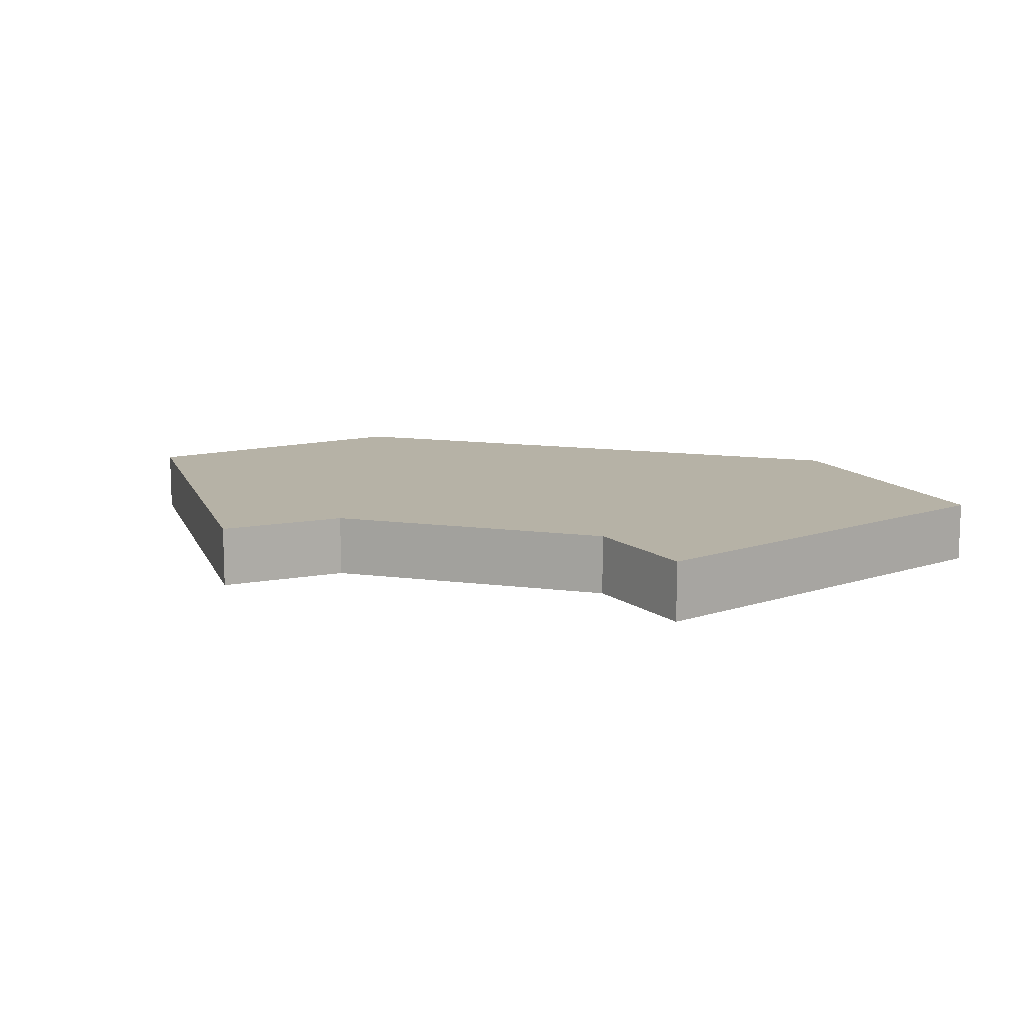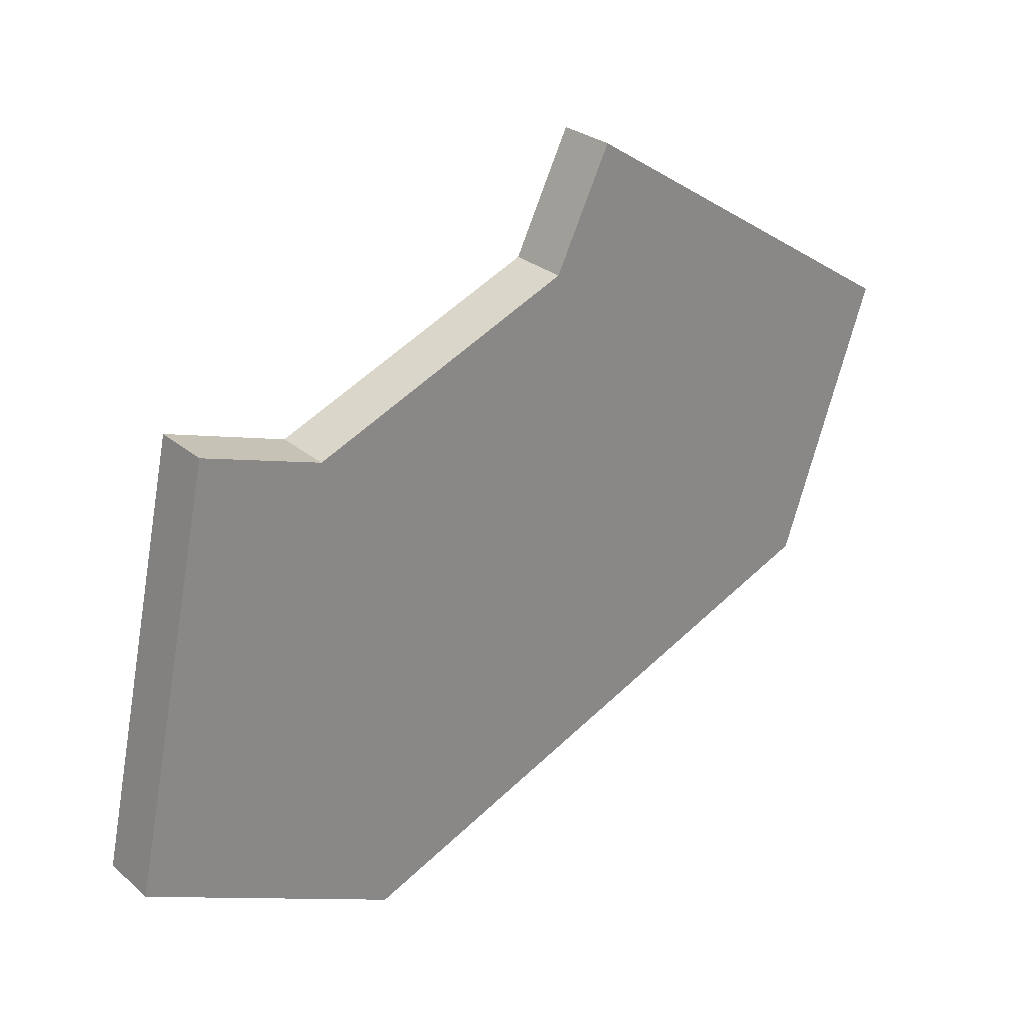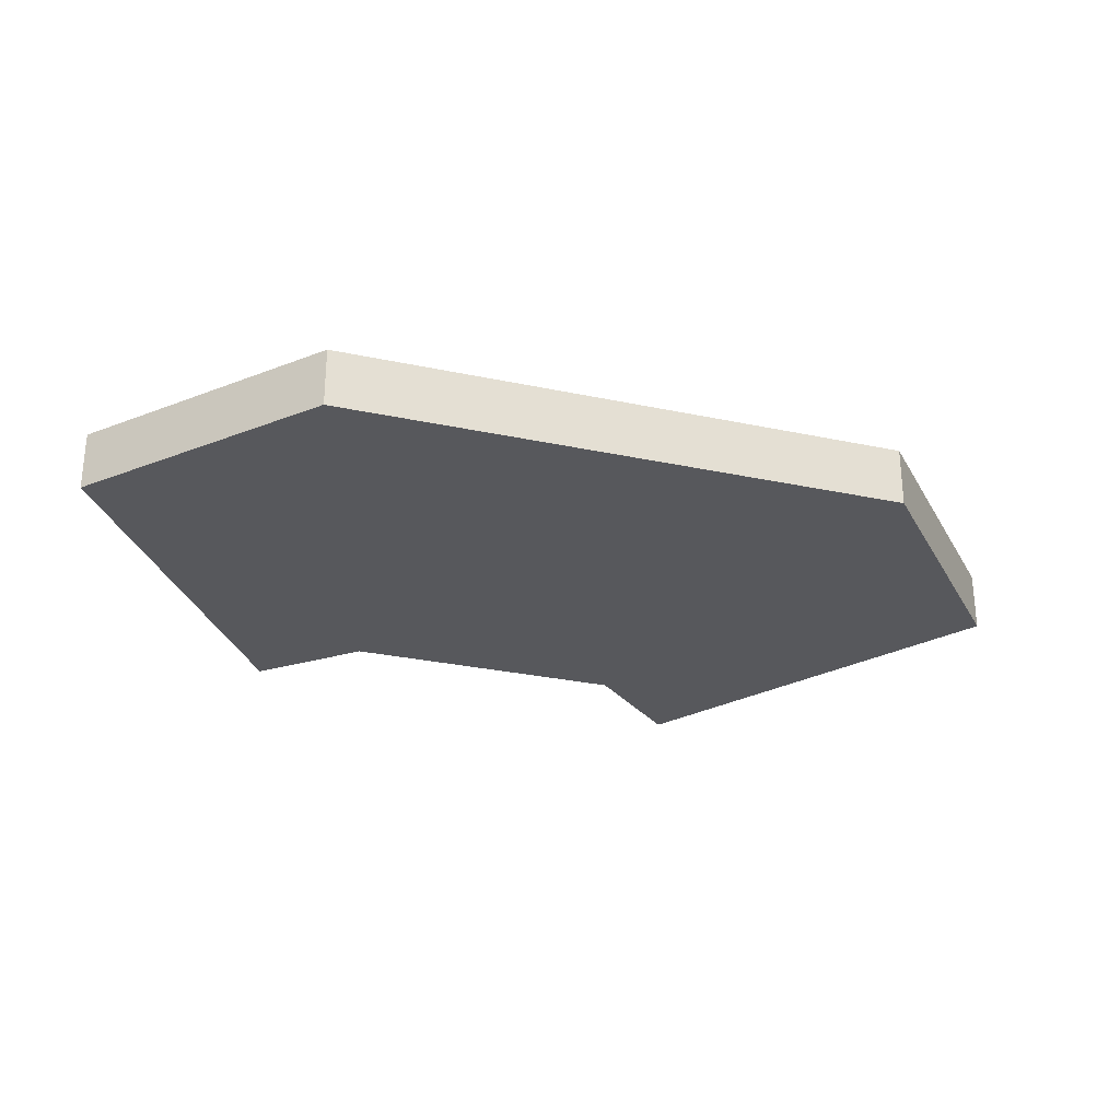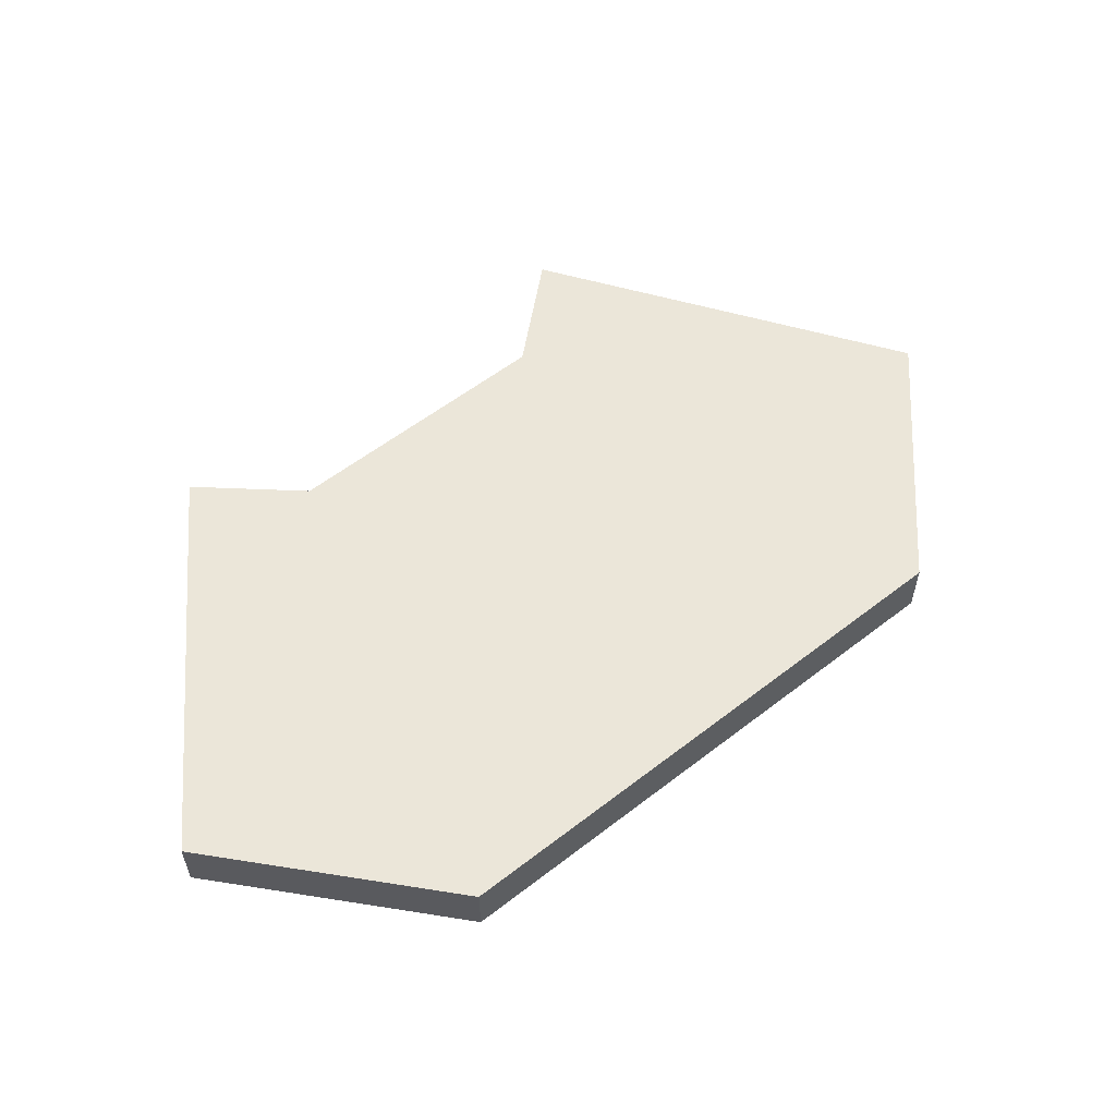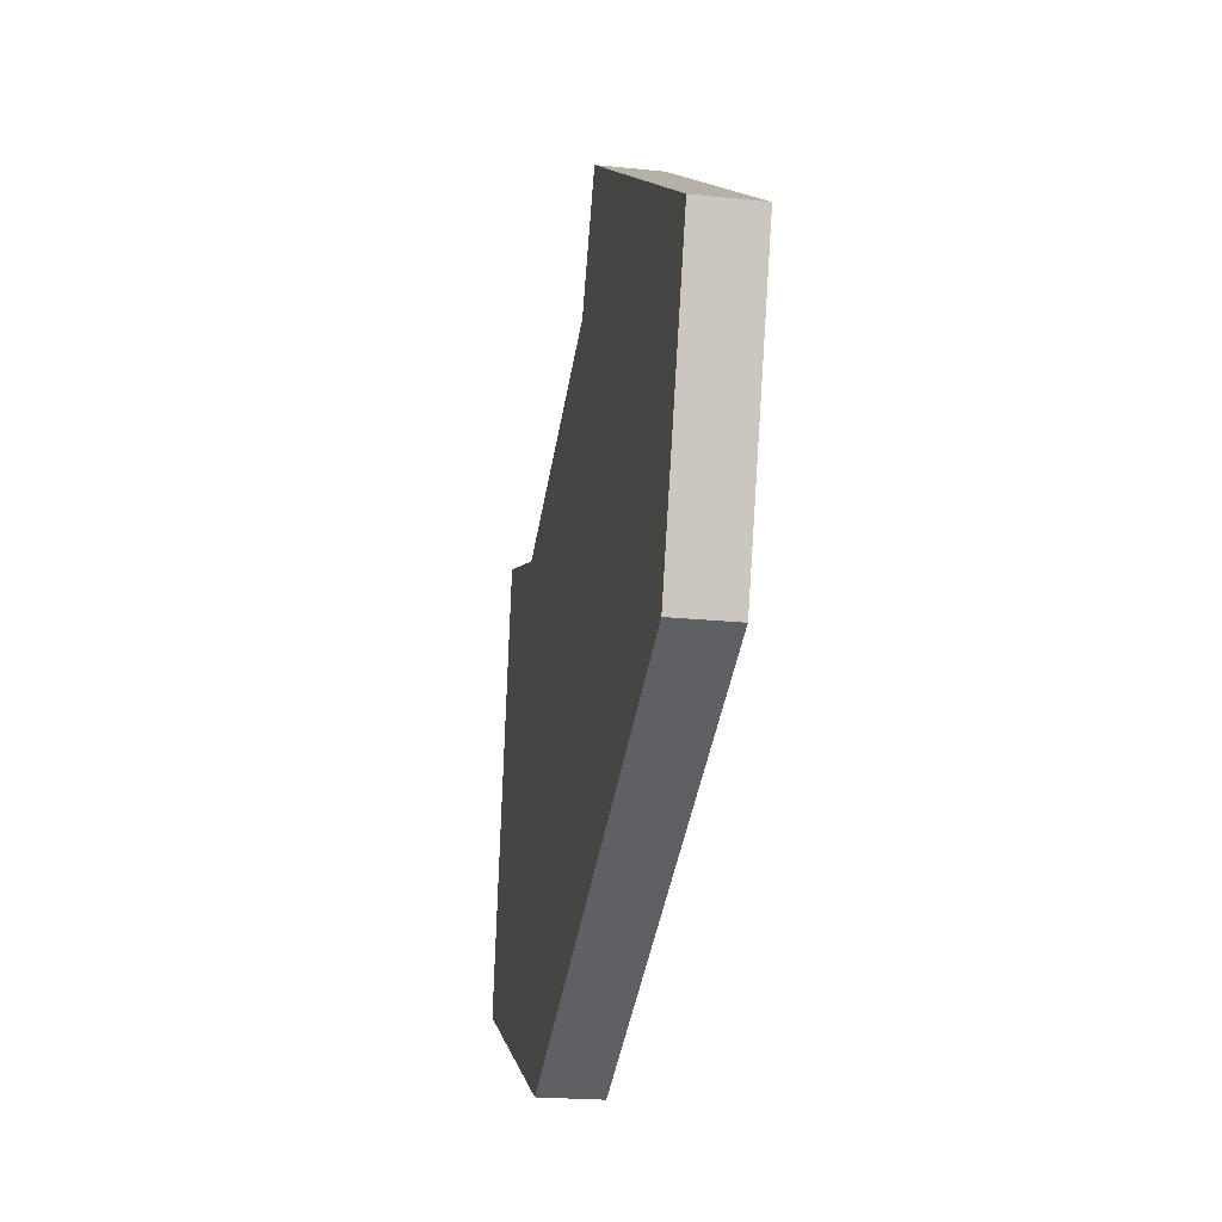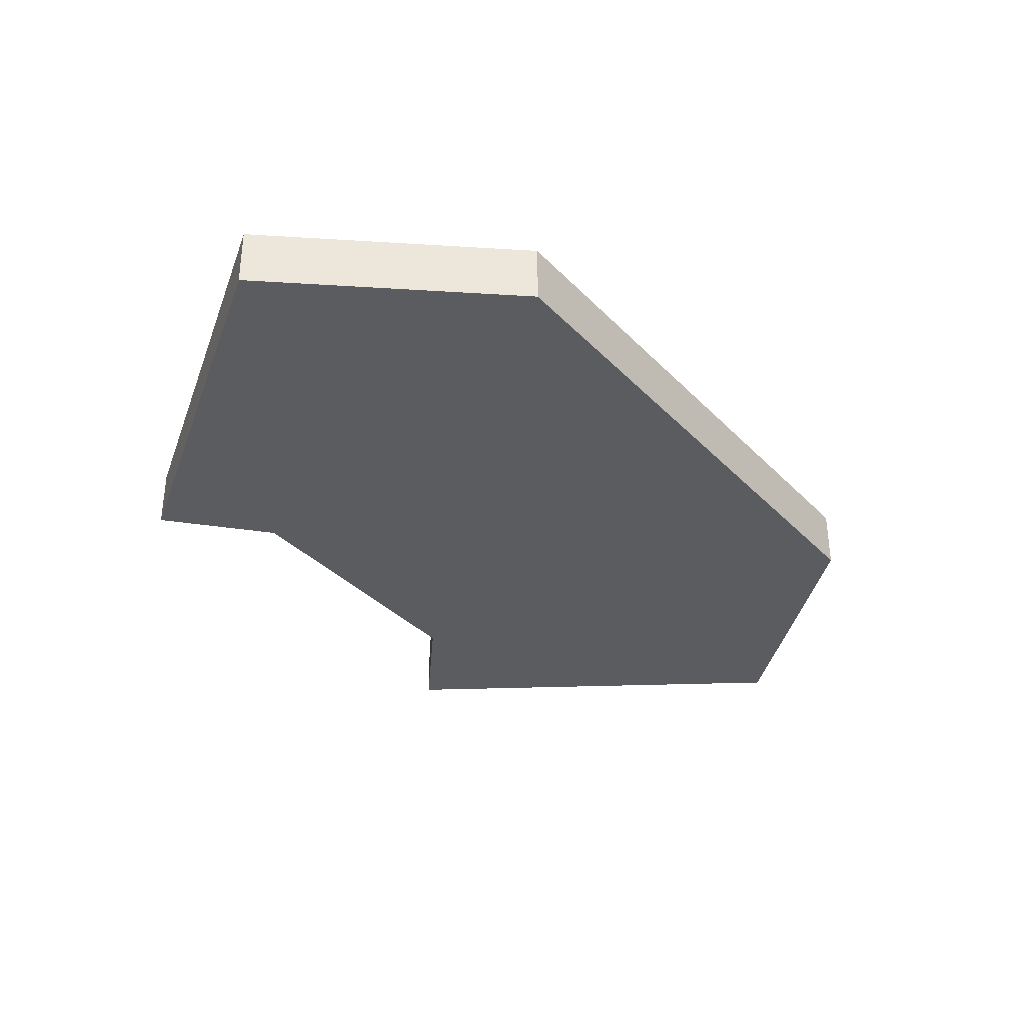
<metadata>
{"format":"obj","ext":"obj","renderer":"f3d","projection":"perspective","resolution":1024,"background":"white","views":[{"elev":12.2,"azim":40.0,"up":"+Y"},{"elev":27.5,"azim":142.1,"up":"+Z"},{"elev":-28.8,"azim":-175.1,"up":"+Y"},{"elev":57.2,"azim":163.8,"up":"+Y"},{"elev":-21.3,"azim":-100.5,"up":"+Z"},{"elev":-35.2,"azim":149.7,"up":"+Y"}]}
</metadata>
<code>
o Cube
v 0.08604 -1 59.5
v -44.44 -1 30.77
v 66.28 -1 -15.51
v 55.44 -1 36.36
v 0.08602 6.5 59.5
v -44.44 6.5 30.77
v 66.28 6.5 -15.51
v 55.44 6.5 36.36
v 7.085 -1 45.13
v 40.3 -1 31.24
v -32.66 -1 -3.291
v 33.77 -1 -31.06
v 7.085 6.5 45.13
v 40.3 6.5 31.24
v -32.66 6.5 -3.291
v 33.77 6.5 -31.06
f 10 3 4
f 14 7 16
f 5 2 1
f 16 3 12
f 7 4 3
f 10 8 14
f 1 13 5
f 6 11 2
f 13 6 5
f 12 15 16
f 10 11 12
f 2 9 1
f 15 14 16
f 13 10 14
f 10 12 3
f 14 8 7
f 5 6 2
f 16 7 3
f 7 8 4
f 10 4 8
f 1 9 13
f 6 15 11
f 13 15 6
f 12 11 15
f 10 9 11
f 2 11 9
f 15 13 14
f 13 9 10

</code>
